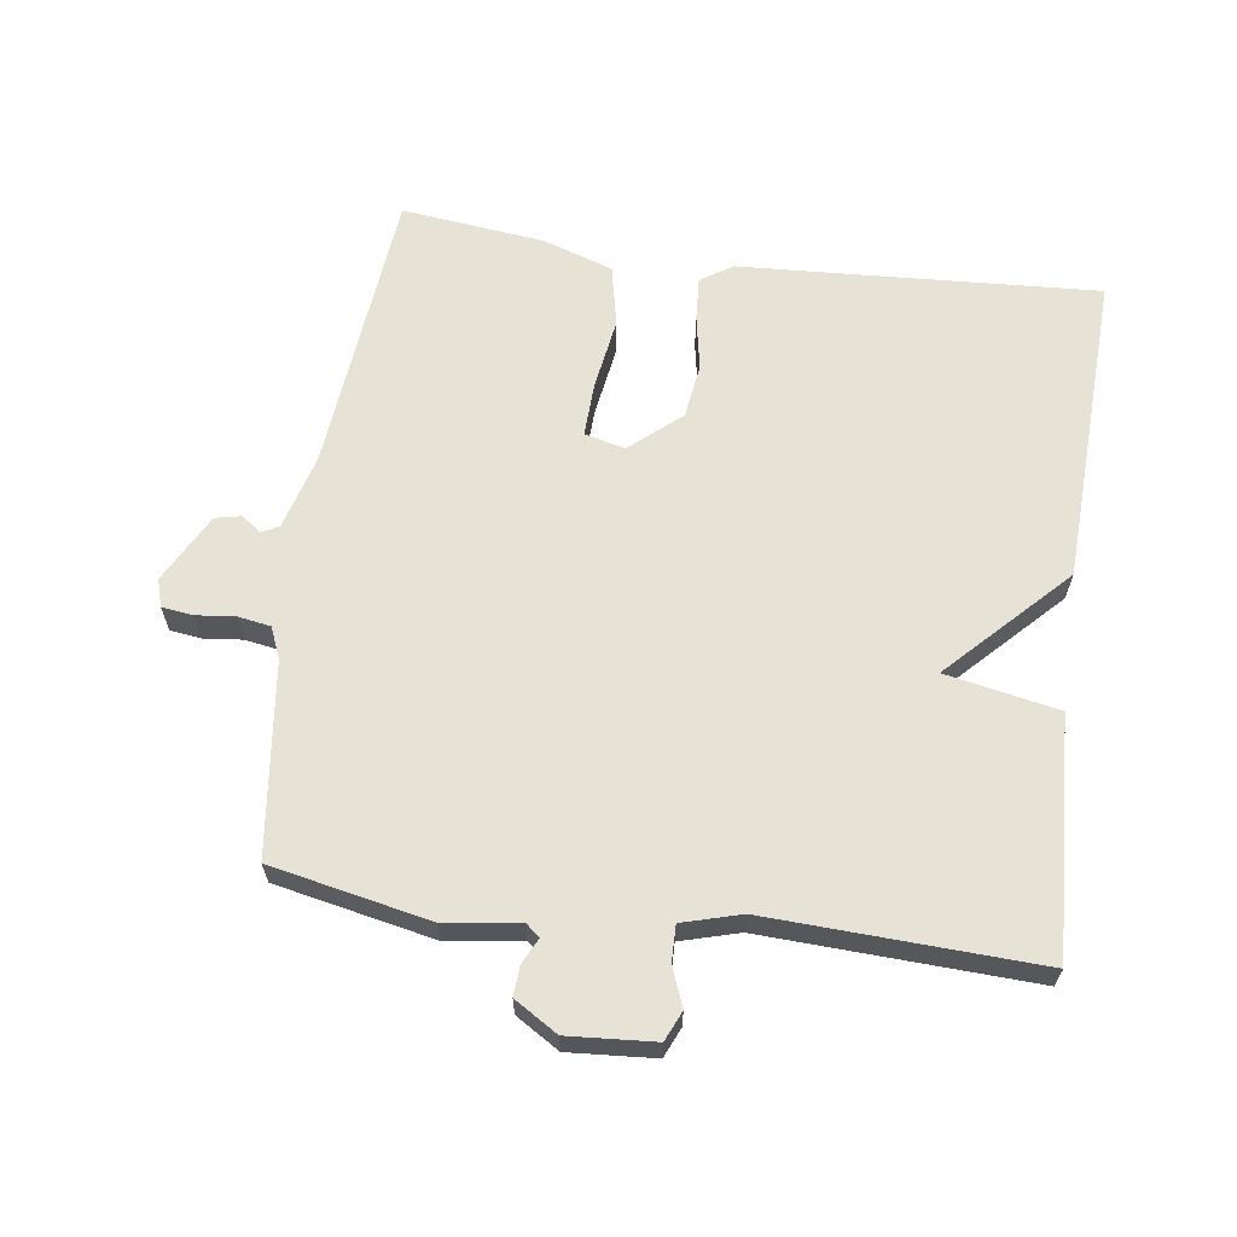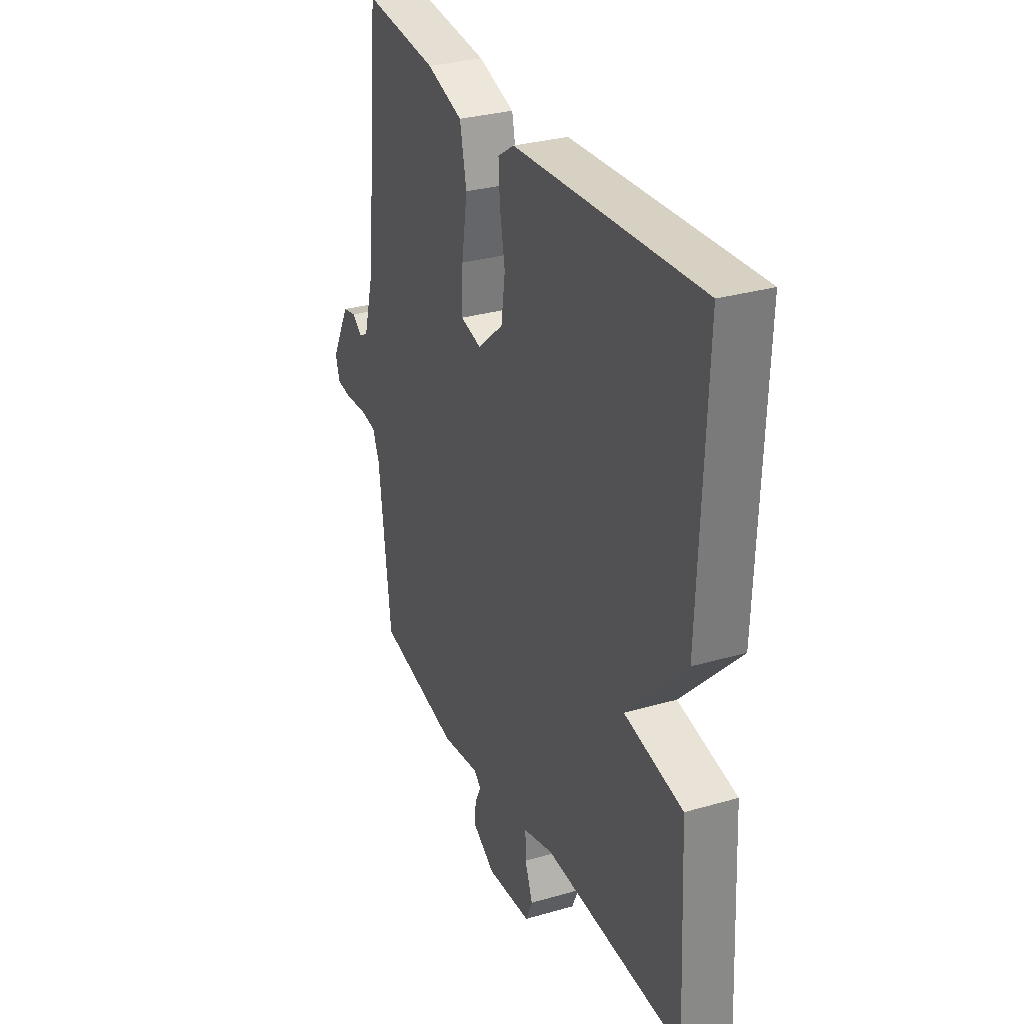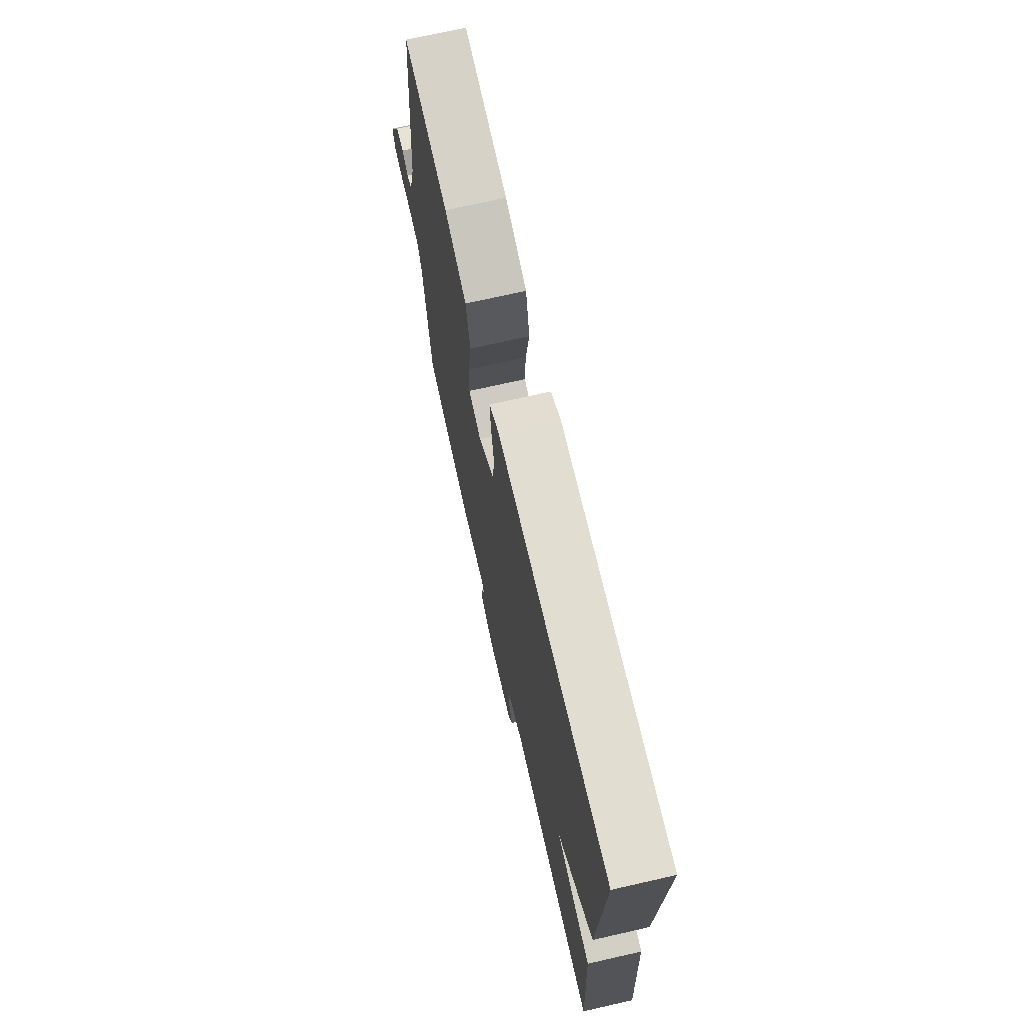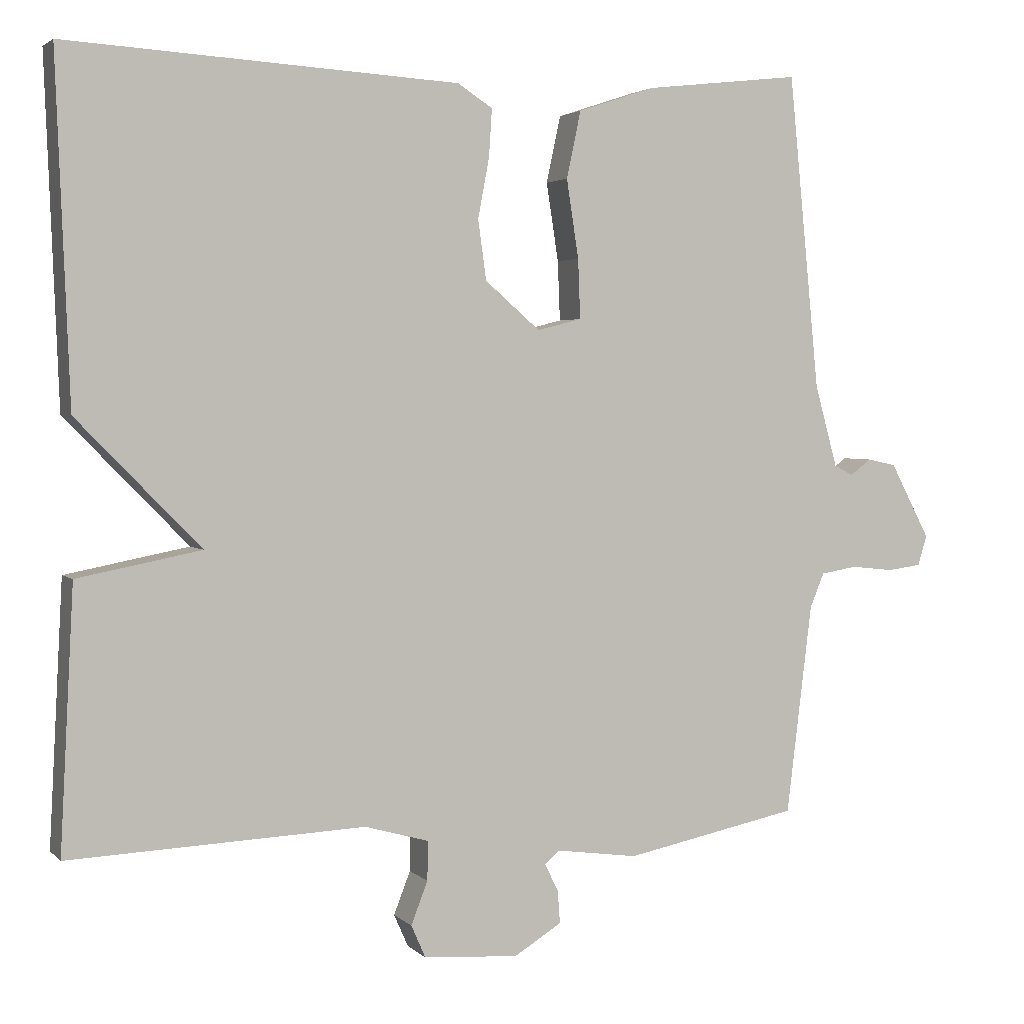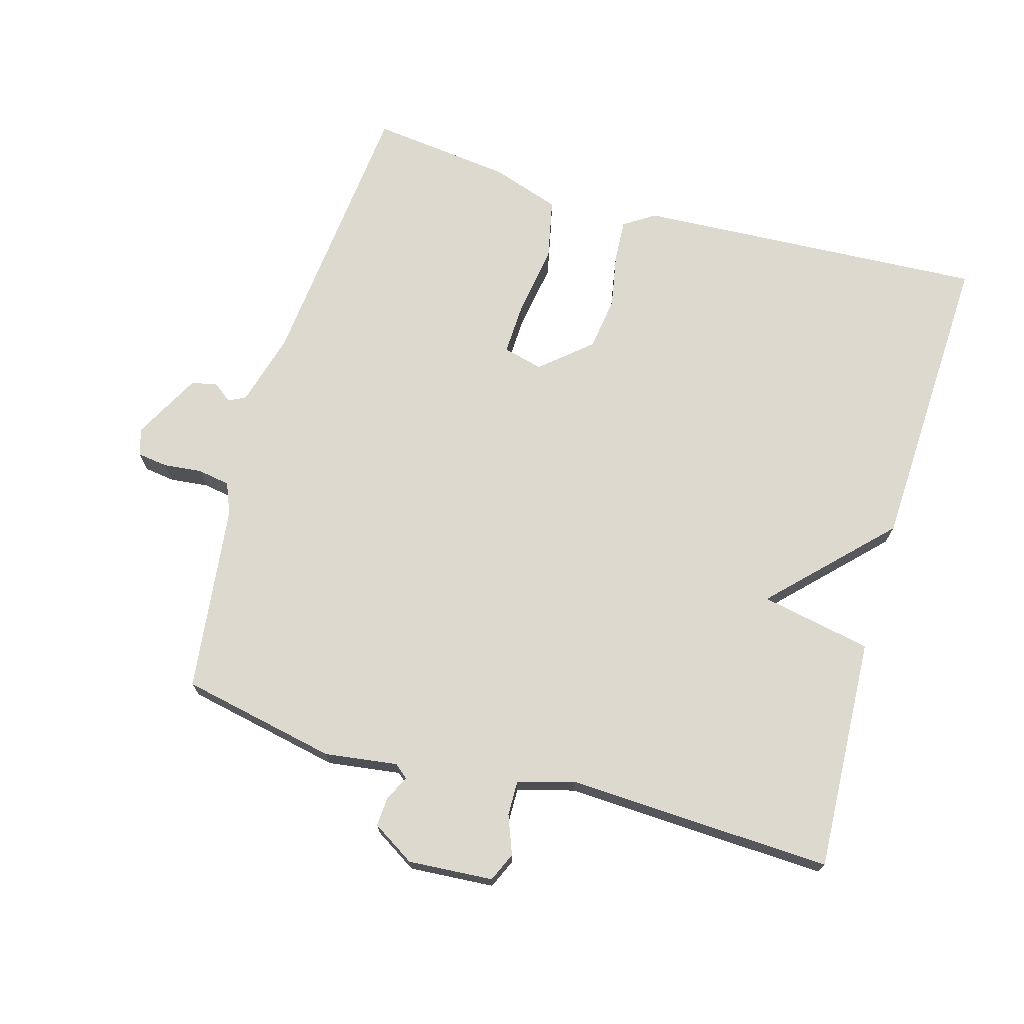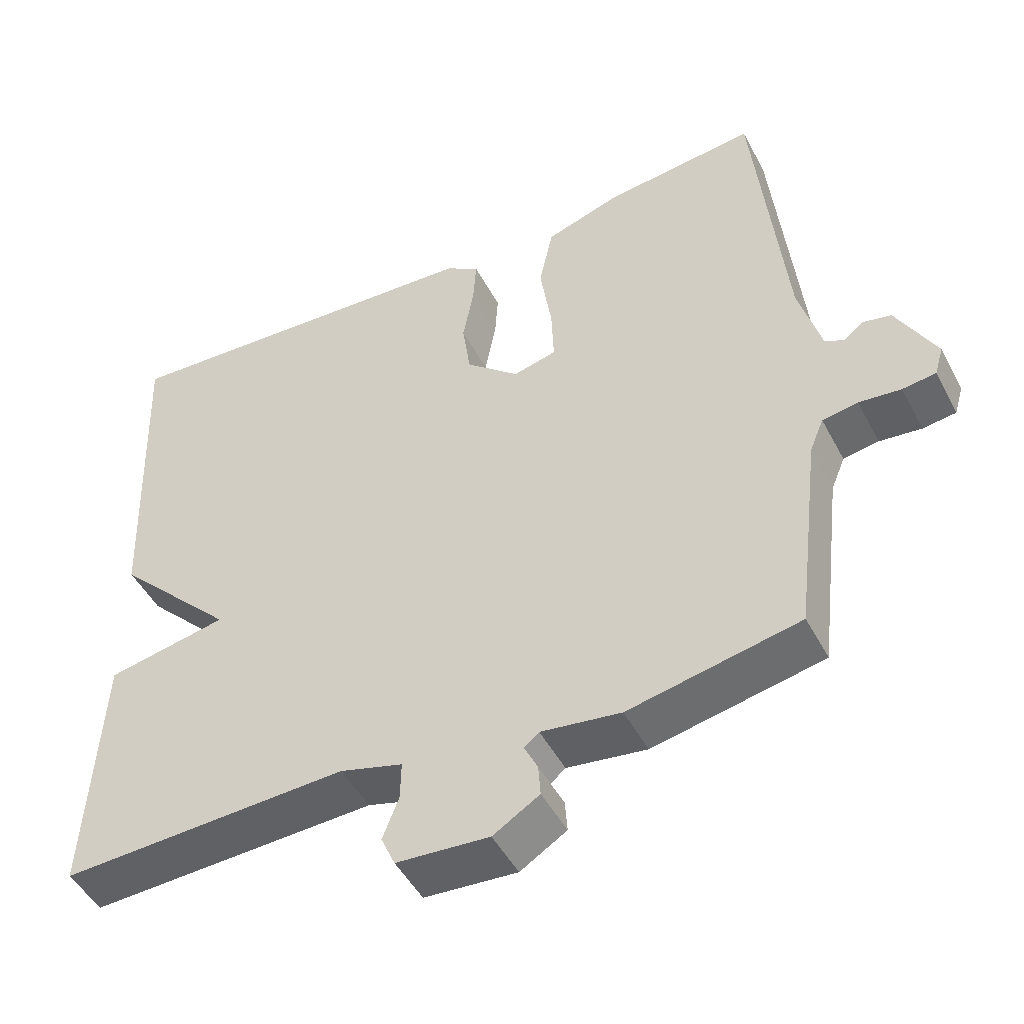
<metadata>
{"format":"obj","ext":"obj","renderer":"f3d","projection":"perspective","resolution":1024,"background":"white","views":[{"elev":63.7,"azim":-172.1,"up":"+Y"},{"elev":30.4,"azim":-112.8,"up":"+Z"},{"elev":71.6,"azim":-102.8,"up":"+Z"},{"elev":2.8,"azim":-21.3,"up":"+Z"},{"elev":71.7,"azim":-163.9,"up":"+Y"},{"elev":-48.2,"azim":26.9,"up":"+Z"}]}
</metadata>
<code>
v -0.5 0.07 0.5
v 0.02 0.07 0.47
v 0.066 0.07 0.44
v 0.062 0.07 0.377
v 0.047 0.07 0.297
v 0.058 0.07 0.218
v 0.131 0.07 0.155
v 0.19 0.07 0.17
v 0.187 0.07 0.249
v 0.171 0.07 0.353
v 0.19 0.07 0.442
v 0.292 0.07 0.476
v 0.5 0.07 0.5
v 0.541 0.07 0.082
v 0.571 0.07 -0.027
v 0.596 0.07 -0.04
v 0.624 0.07 -0.019
v 0.662 0.07 -0.027
v 0.715 0.07 -0.127
v 0.703 0.07 -0.167
v 0.658 0.07 -0.173
v 0.601 0.07 -0.167
v 0.553 0.07 -0.175
v 0.534 0.07 -0.221
v 0.5 0.07 -0.5
v 0.269 0.07 -0.547
v 0.161 0.07 -0.532
v 0.141 0.07 -0.549
v 0.159 0.07 -0.586
v 0.162 0.07 -0.629
v 0.099 0.07 -0.668
v -0.027 0.07 -0.659
v -0.046 0.07 -0.616
v -0.024 0.07 -0.559
v -0.023 0.07 -0.507
v -0.108 0.07 -0.483
v -0.5 0.07 -0.5
v -0.482 0.07 -0.154
v -0.318 0.07 -0.122
v -0.482 0.07 0.046
v -0.5 0 0.5
v 0.02 0 0.47
v 0.066 0 0.44
v 0.062 0 0.377
v 0.047 0 0.297
v 0.058 0 0.218
v 0.131 0 0.155
v 0.19 0 0.17
v 0.187 0 0.249
v 0.171 0 0.353
v 0.19 0 0.442
v 0.292 0 0.476
v 0.5 0 0.5
v 0.541 0 0.082
v 0.571 0 -0.027
v 0.596 0 -0.04
v 0.624 0 -0.019
v 0.662 0 -0.027
v 0.715 0 -0.127
v 0.703 0 -0.167
v 0.658 0 -0.173
v 0.601 0 -0.167
v 0.553 0 -0.175
v 0.534 0 -0.221
v 0.5 0 -0.5
v 0.269 0 -0.547
v 0.161 0 -0.532
v 0.141 0 -0.549
v 0.159 0 -0.586
v 0.162 0 -0.629
v 0.099 0 -0.668
v -0.027 0 -0.659
v -0.046 0 -0.616
v -0.024 0 -0.559
v -0.023 0 -0.507
v -0.108 0 -0.483
v -0.5 0 -0.5
v -0.482 0 -0.154
v -0.318 0 -0.122
v -0.482 0 0.046
f 3 4 5
f 2 3 5
f 1 2 5
f 40 1 5
f 39 40 5
f 36 37 38 39
f 39 5 6
f 36 39 6
f 35 36 6
f 34 35 6 7
f 32 33 34
f 31 32 34
f 30 31 34
f 29 30 34
f 28 29 34
f 34 7 8
f 28 34 8
f 27 28 8
f 26 27 8
f 25 26 8
f 24 25 8
f 23 24 8 9
f 10 11 12
f 9 10 12
f 23 9 12
f 22 23 12
f 20 21 22
f 19 20 22
f 18 19 22
f 17 18 22
f 16 17 22
f 15 16 22
f 14 15 22 12
f 12 13 14
f 45 44 43
f 45 43 42
f 45 42 41
f 45 41 80
f 45 80 79
f 79 78 77 76
f 46 45 79
f 46 79 76
f 46 76 75
f 47 46 75 74
f 74 73 72
f 74 72 71
f 74 71 70
f 74 70 69
f 74 69 68
f 48 47 74
f 48 74 68
f 48 68 67
f 48 67 66
f 48 66 65
f 48 65 64
f 49 48 64 63
f 52 51 50
f 52 50 49
f 52 49 63
f 52 63 62
f 62 61 60
f 62 60 59
f 62 59 58
f 62 58 57
f 62 57 56
f 62 56 55
f 52 62 55 54
f 54 53 52
f 1 41 42 2
f 2 42 43 3
f 3 43 44 4
f 4 44 45 5
f 5 45 46 6
f 6 46 47 7
f 7 47 48 8
f 8 48 49 9
f 9 49 50 10
f 10 50 51 11
f 11 51 52 12
f 12 52 53 13
f 13 53 54 14
f 14 54 55 15
f 15 55 56 16
f 16 56 57 17
f 17 57 58 18
f 18 58 59 19
f 19 59 60 20
f 20 60 61 21
f 21 61 62 22
f 22 62 63 23
f 23 63 64 24
f 24 64 65 25
f 25 65 66 26
f 26 66 67 27
f 27 67 68 28
f 28 68 69 29
f 29 69 70 30
f 30 70 71 31
f 31 71 72 32
f 32 72 73 33
f 33 73 74 34
f 34 74 75 35
f 35 75 76 36
f 36 76 77 37
f 37 77 78 38
f 38 78 79 39
f 39 79 80 40
f 40 80 41 1

</code>
